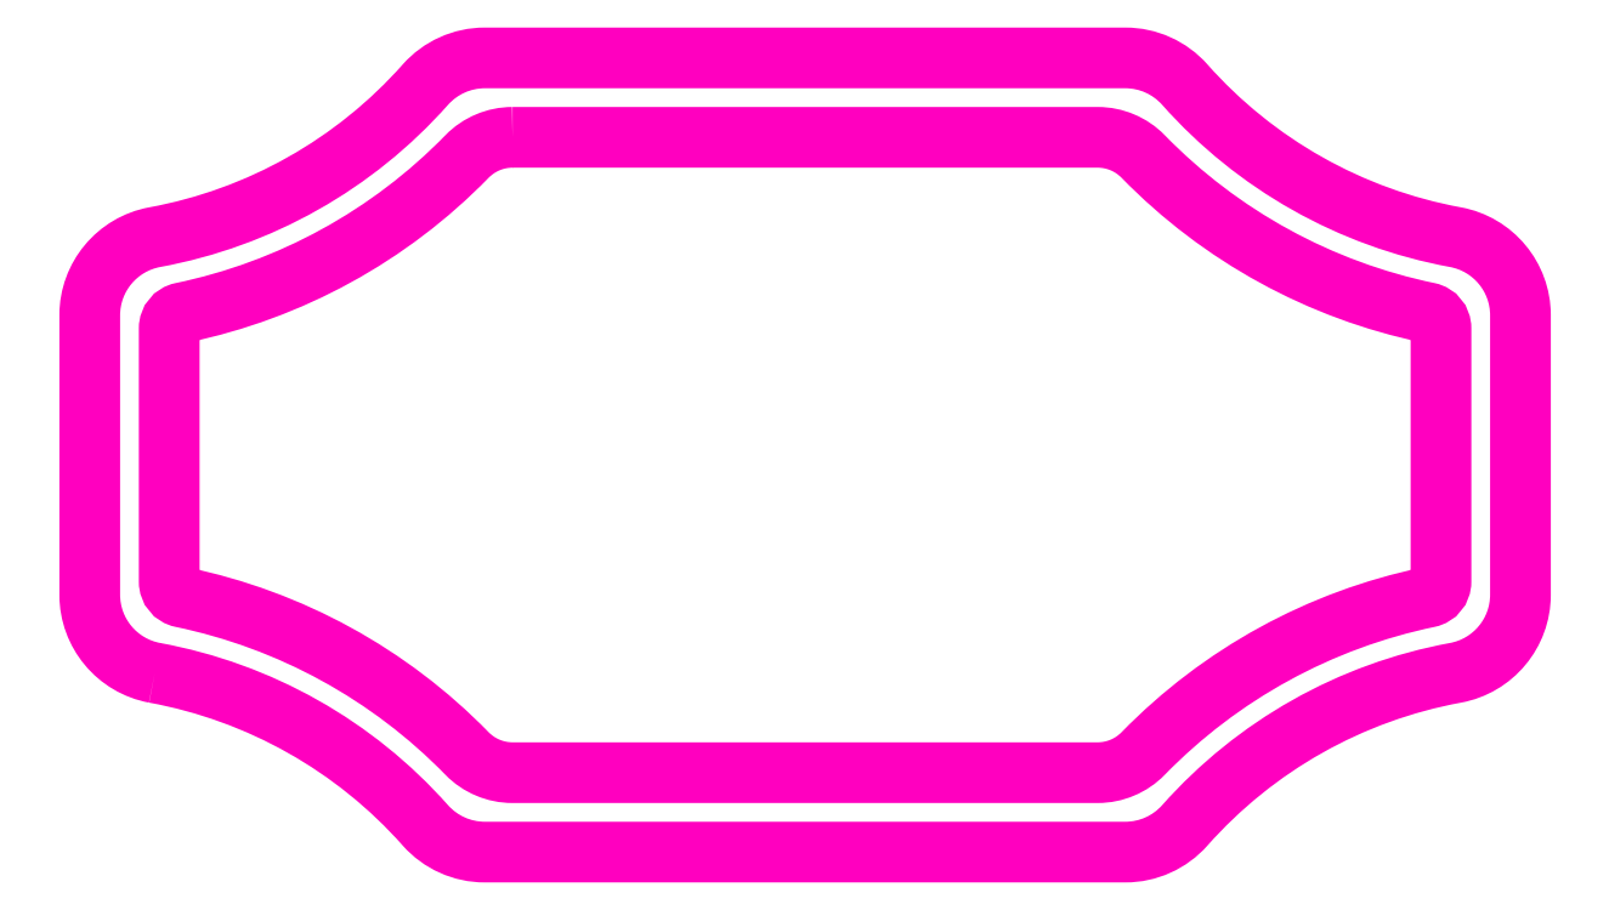
<metadata>
{"format":"dxf","ext":"dxf","renderer":"ezdxf+matplotlib","layout":"modelspace","background":"white","min_lineweight":24,"dpi":150}
</metadata>
<code>
0
SECTION
2
ENTITIES
0
TEXT
8
ANA
10
127.5
20
64.01
30
0
40
2
1

7
ROMANT
0
POLYLINE
8
ANA
66
     1
10
0
20
0
30
0
70
     1
0
VERTEX
8
ANA
10
177.8
20
238.2
30
0
42
-0.1674
0
VERTEX
8
ANA
10
181.2
20
236.3
30
0
42
0.2146
0
VERTEX
8
ANA
10
182
20
236
30
0
0
VERTEX
8
ANA
10
190
20
236
30
0
42
0.2146
0
VERTEX
8
ANA
10
190.8
20
236.3
30
0
42
-0.1674
0
VERTEX
8
ANA
10
194.2
20
238.2
30
0
42
0.3619
0
VERTEX
8
ANA
10
195
20
239.2
30
0
0
VERTEX
8
ANA
10
195
20
242.7
30
0
42
0.3619
0
VERTEX
8
ANA
10
194.2
20
243.7
30
0
42
-0.1674
0
VERTEX
8
ANA
10
190.8
20
245.6
30
0
42
0.2146
0
VERTEX
8
ANA
10
190
20
246
30
0
0
VERTEX
8
ANA
10
182
20
246
30
0
42
0.2146
0
VERTEX
8
ANA
10
181.2
20
245.6
30
0
42
-0.1674
0
VERTEX
8
ANA
10
177.8
20
243.7
30
0
42
0.3619
0
VERTEX
8
ANA
10
177
20
242.7
30
0
0
VERTEX
8
ANA
10
177
20
239.2
30
0
42
0.3619
0
SEQEND
8
ANA
0
POLYLINE
8
ANA
66
     1
10
0
20
0
30
0
70
     1
0
VERTEX
8
ANA
10
182.3
20
245
30
0
42
0.2023
0
VERTEX
8
ANA
10
181.8
20
244.7
30
0
42
-0.1494
0
VERTEX
8
ANA
10
178.2
20
242.8
30
0
42
0.3553
0
VERTEX
8
ANA
10
178
20
242.6
30
0
0
VERTEX
8
ANA
10
178
20
239.4
30
0
42
0.3553
0
VERTEX
8
ANA
10
178.2
20
239.2
30
0
42
-0.1494
0
VERTEX
8
ANA
10
181.8
20
237.2
30
0
42
0.2023
0
VERTEX
8
ANA
10
182.3
20
237
30
0
0
VERTEX
8
ANA
10
189.7
20
237
30
0
42
0.2023
0
VERTEX
8
ANA
10
190.3
20
237.2
30
0
42
-0.1494
0
VERTEX
8
ANA
10
193.8
20
239.2
30
0
42
0.3553
0
VERTEX
8
ANA
10
194
20
239.4
30
0
0
VERTEX
8
ANA
10
194
20
242.6
30
0
42
0.3553
0
VERTEX
8
ANA
10
193.8
20
242.8
30
0
42
-0.1494
0
VERTEX
8
ANA
10
190.3
20
244.7
30
0
42
0.2023
0
VERTEX
8
ANA
10
189.7
20
245
30
0
0
SEQEND
8
ANA
0
ENDSEC
0
EOF

</code>
